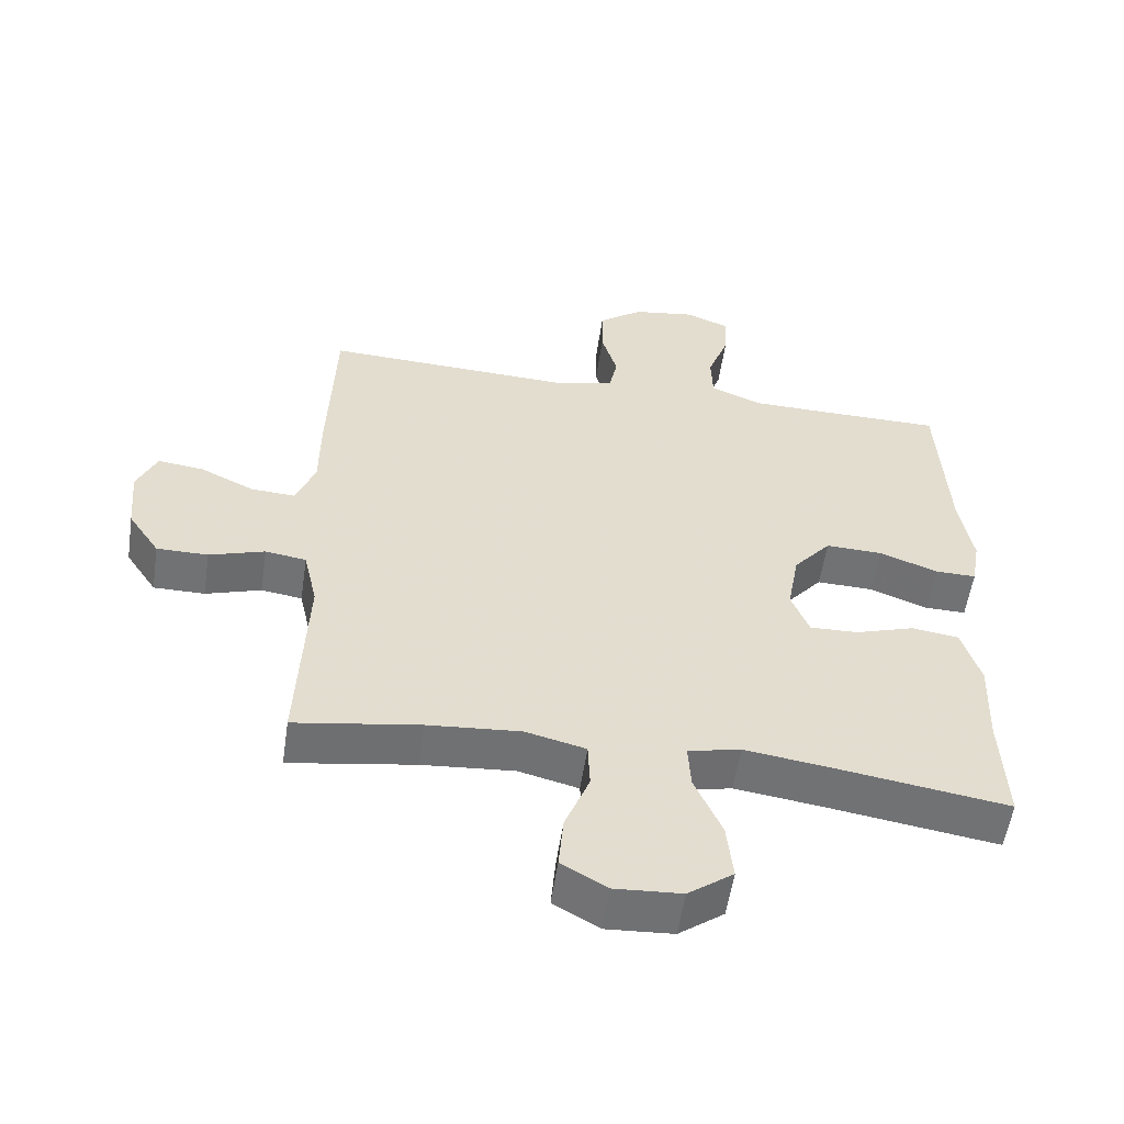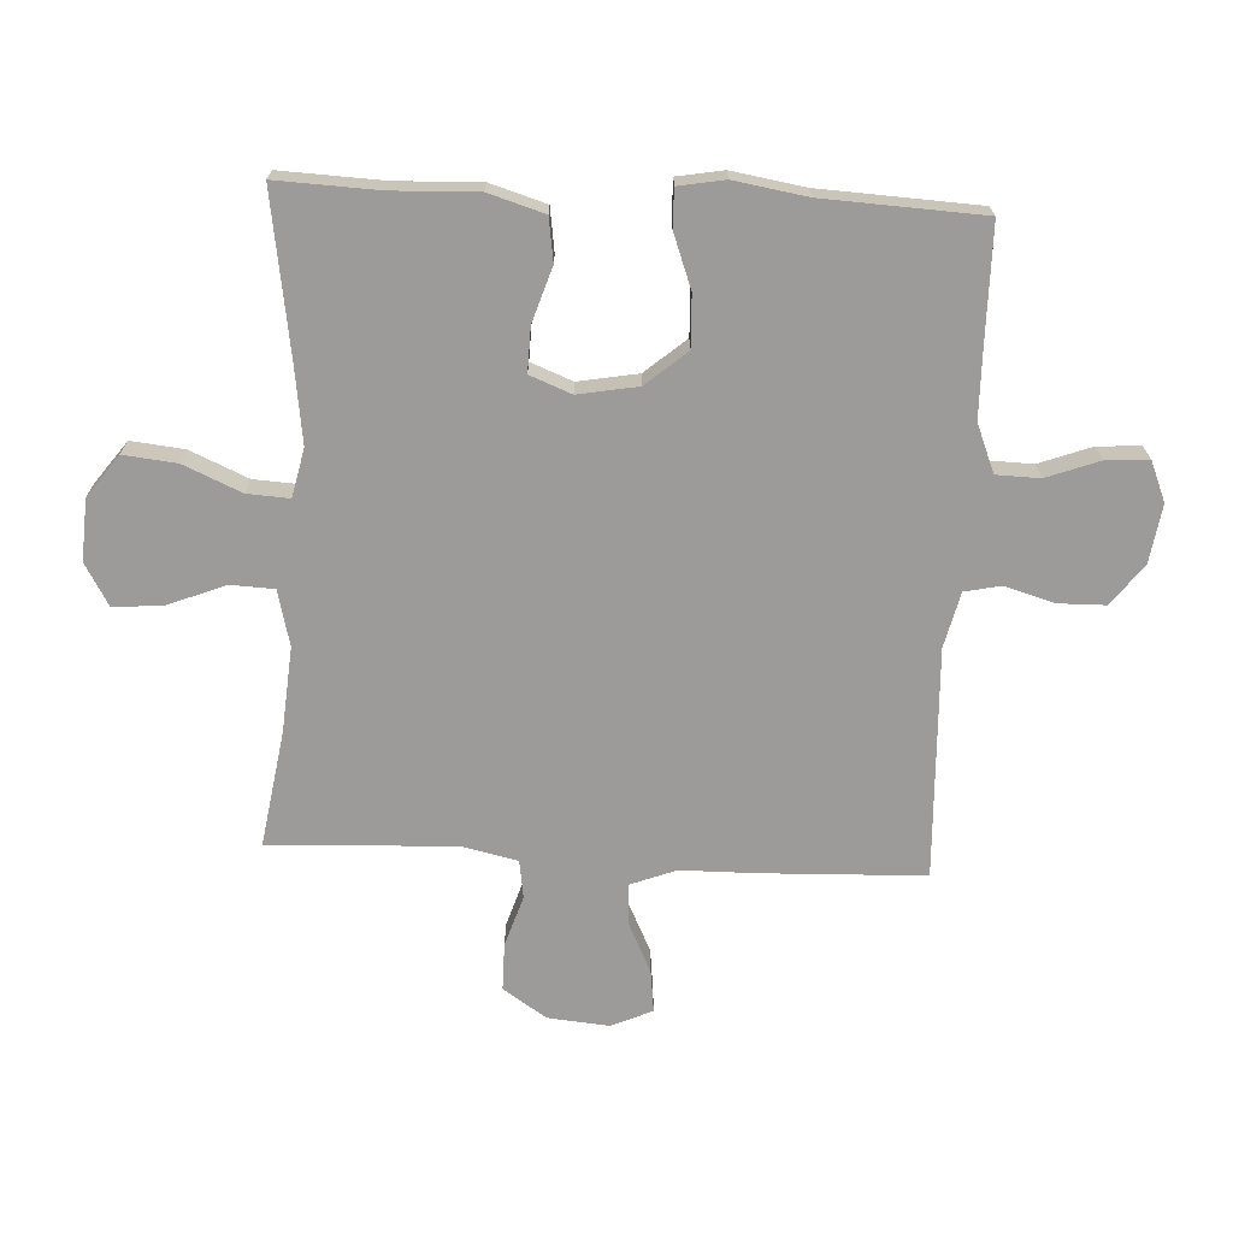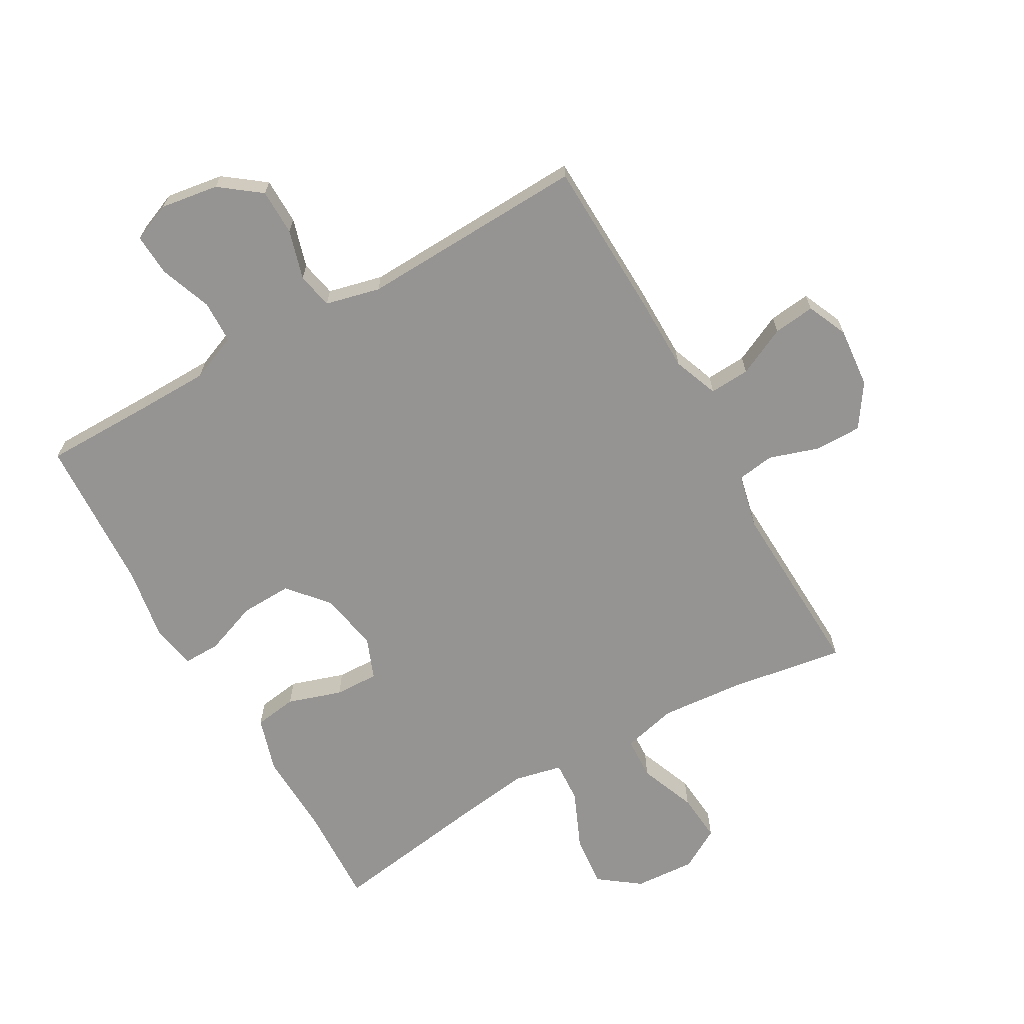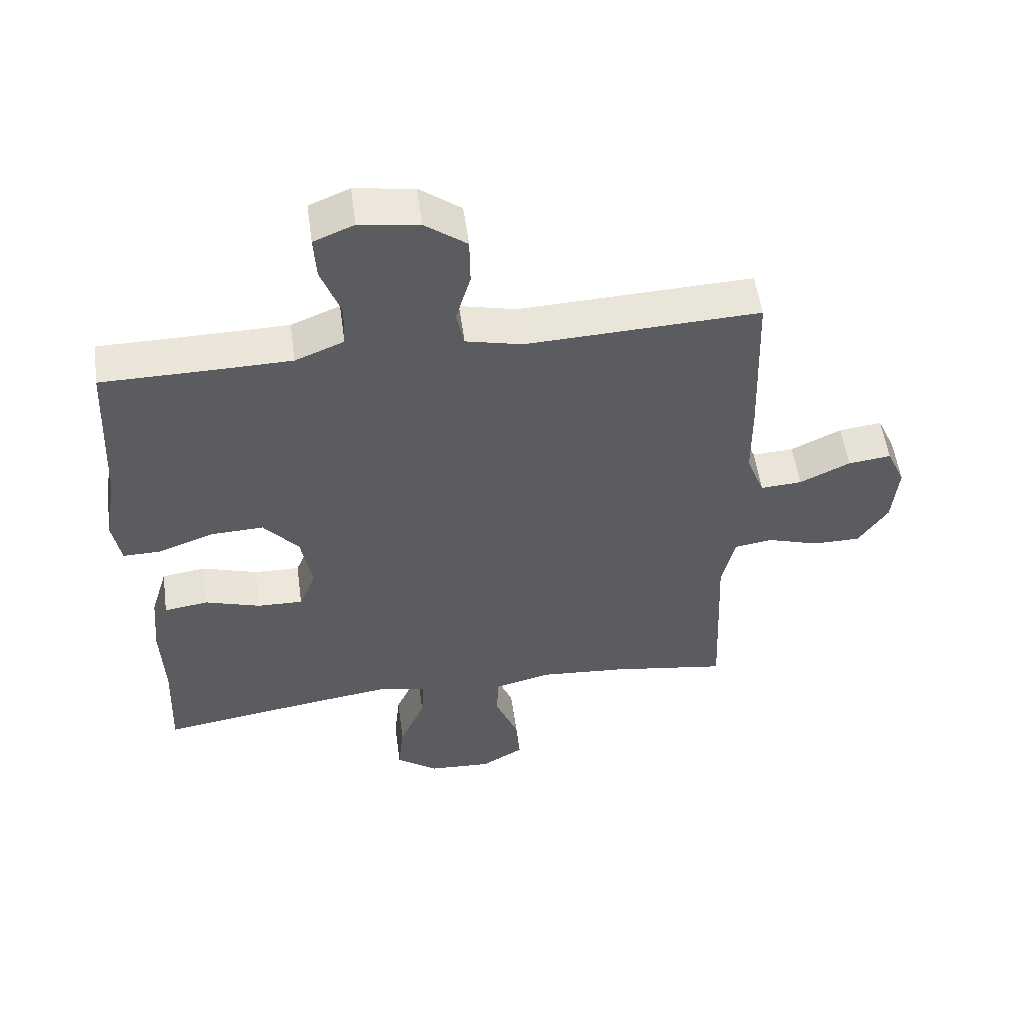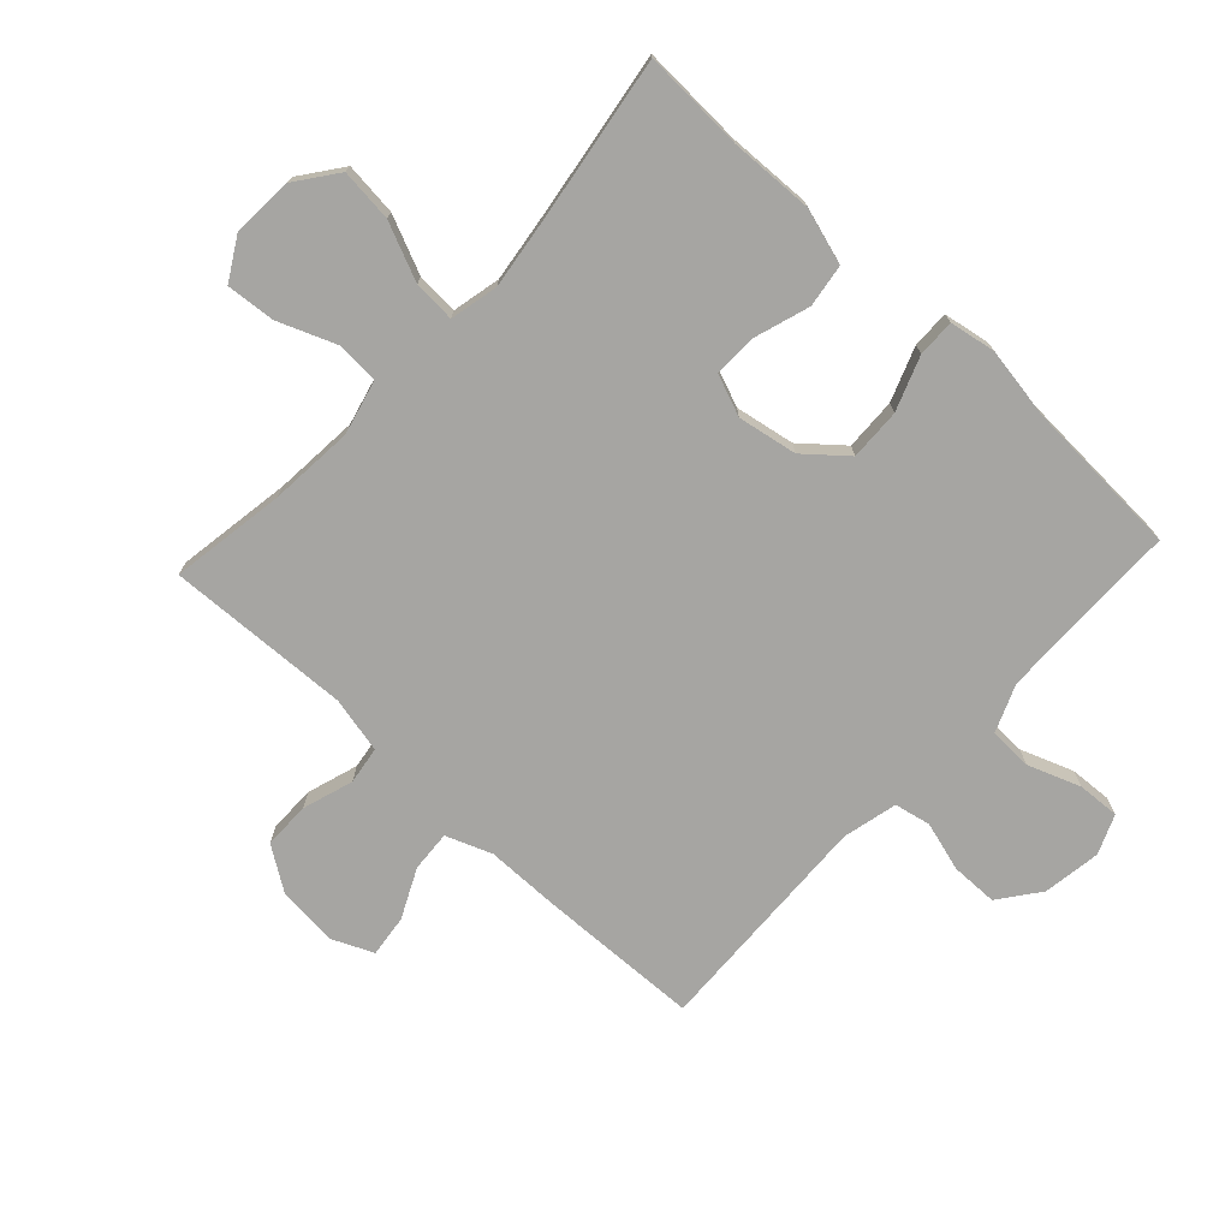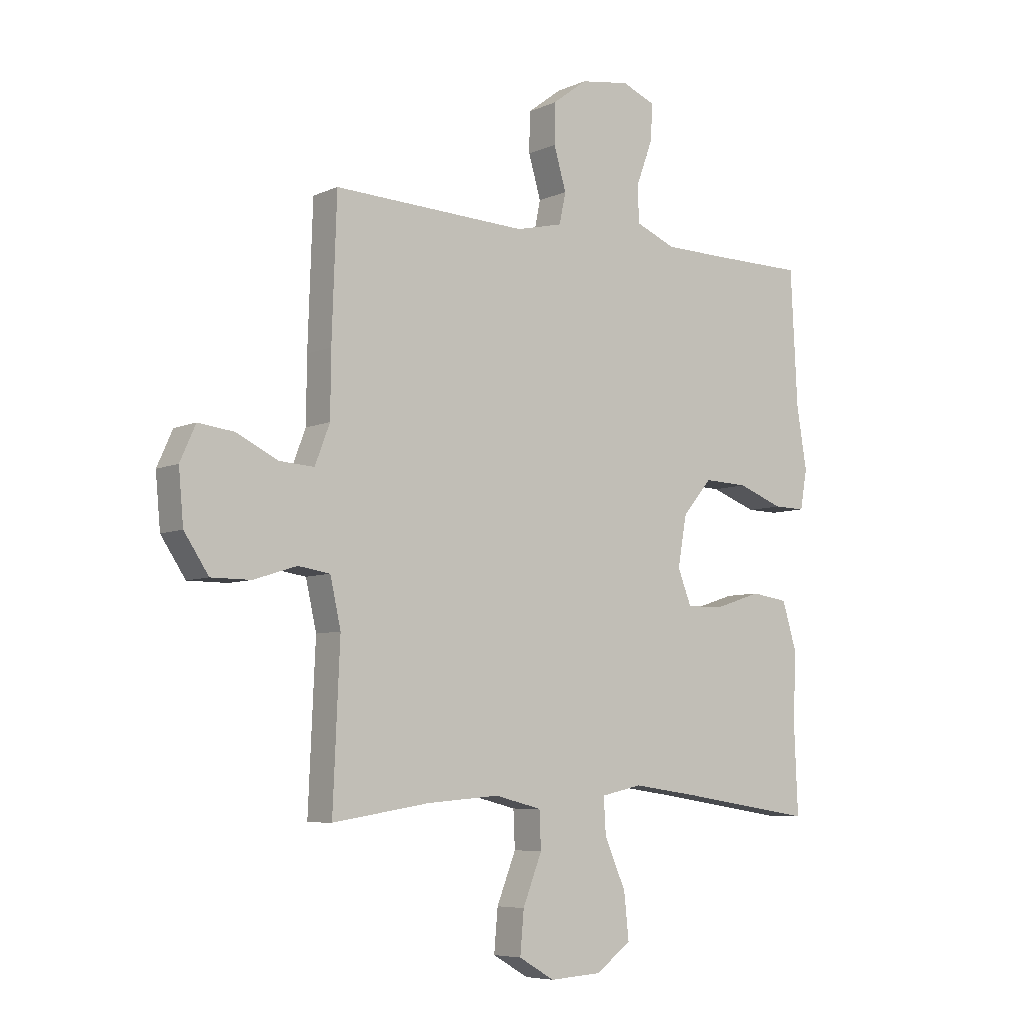
<metadata>
{"format":"obj","ext":"obj","renderer":"f3d","projection":"perspective","resolution":1024,"background":"white","views":[{"elev":-55.5,"azim":171.6,"up":"+Z"},{"elev":-69.9,"azim":-92.9,"up":"+Y"},{"elev":-67.1,"azim":29.5,"up":"+Y"},{"elev":54.1,"azim":-7.8,"up":"+Z"},{"elev":-73.8,"azim":-132.9,"up":"+Y"},{"elev":-6.5,"azim":142.3,"up":"+Z"}]}
</metadata>
<code>
v -0.5 0.07 0.5
v -0.324 0.07 0.501
v -0.207 0.07 0.503
v -0.131 0.07 0.534
v -0.129 0.07 0.603
v -0.16 0.07 0.687
v -0.164 0.07 0.755
v -0.101 0.07 0.781
v -0.008 0.07 0.767
v 0.057 0.07 0.718
v 0.058 0.07 0.643
v 0.035 0.07 0.564
v 0.047 0.07 0.506
v 0.135 0.07 0.485
v 0.5 0.07 0.5
v 0.509 0.07 0.241
v 0.51 0.07 0.122
v 0.538 0.07 0.049
v 0.603 0.07 0.053
v 0.682 0.07 0.091
v 0.749 0.07 0.099
v 0.778 0.07 0.034
v 0.769 0.07 -0.064
v 0.723 0.07 -0.133
v 0.648 0.07 -0.133
v 0.567 0.07 -0.107
v 0.507 0.07 -0.116
v 0.487 0.07 -0.205
v 0.5 0.07 -0.5
v 0.317 0.07 -0.471
v 0.181 0.07 -0.46
v 0.093 0.07 -0.482
v 0.09 0.07 -0.551
v 0.126 0.07 -0.642
v 0.133 0.07 -0.721
v 0.066 0.07 -0.76
v -0.032 0.07 -0.754
v -0.098 0.07 -0.705
v -0.089 0.07 -0.62
v -0.049 0.07 -0.528
v -0.045 0.07 -0.461
v -0.122 0.07 -0.444
v -0.246 0.07 -0.461
v -0.5 0.07 -0.5
v -0.493 0.07 -0.337
v -0.498 0.07 -0.202
v -0.471 0.07 -0.113
v -0.402 0.07 -0.103
v -0.315 0.07 -0.131
v -0.244 0.07 -0.133
v -0.218 0.07 -0.067
v -0.235 0.07 0.028
v -0.29 0.07 0.093
v -0.373 0.07 0.09
v -0.459 0.07 0.058
v -0.519 0.07 0.057
v -0.532 0.07 0.131
v -0.513 0.07 0.246
v -0.5 0 0.5
v -0.324 0 0.501
v -0.207 0 0.503
v -0.131 0 0.534
v -0.129 0 0.603
v -0.16 0 0.687
v -0.164 0 0.755
v -0.101 0 0.781
v -0.008 0 0.767
v 0.057 0 0.718
v 0.058 0 0.643
v 0.035 0 0.564
v 0.047 0 0.506
v 0.135 0 0.485
v 0.5 0 0.5
v 0.509 0 0.241
v 0.51 0 0.122
v 0.538 0 0.049
v 0.603 0 0.053
v 0.682 0 0.091
v 0.749 0 0.099
v 0.778 0 0.034
v 0.769 0 -0.064
v 0.723 0 -0.133
v 0.648 0 -0.133
v 0.567 0 -0.107
v 0.507 0 -0.116
v 0.487 0 -0.205
v 0.5 0 -0.5
v 0.317 0 -0.471
v 0.181 0 -0.46
v 0.093 0 -0.482
v 0.09 0 -0.551
v 0.126 0 -0.642
v 0.133 0 -0.721
v 0.066 0 -0.76
v -0.032 0 -0.754
v -0.098 0 -0.705
v -0.089 0 -0.62
v -0.049 0 -0.528
v -0.045 0 -0.461
v -0.122 0 -0.444
v -0.246 0 -0.461
v -0.5 0 -0.5
v -0.493 0 -0.337
v -0.498 0 -0.202
v -0.471 0 -0.113
v -0.402 0 -0.103
v -0.315 0 -0.131
v -0.244 0 -0.133
v -0.218 0 -0.067
v -0.235 0 0.028
v -0.29 0 0.093
v -0.373 0 0.09
v -0.459 0 0.058
v -0.519 0 0.057
v -0.532 0 0.131
v -0.513 0 0.246
f 55 56 57 58
f 54 55 58 1
f 53 54 1 2
f 52 53 2 3
f 51 52 3 4
f 46 47 48 49
f 45 46 49 50
f 43 44 45 50
f 42 43 50 51
f 37 38 39 40
f 37 40 41
f 36 37 41
f 33 34 35 36
f 32 33 36 41
f 31 32 41 42
f 28 29 30
f 27 28 30 31
f 23 24 25 26
f 23 26 27
f 22 23 27
f 19 20 21 22
f 18 19 22 27
f 17 18 27 31
f 14 15 16 17
f 13 14 17 31
f 9 10 11 12
f 5 6 7 8
f 4 5 8 9
f 13 31 42 51
f 12 13 51
f 4 9 12 51
f 116 115 114 113
f 59 116 113 112
f 60 59 112 111
f 61 60 111 110
f 62 61 110 109
f 107 106 105 104
f 108 107 104 103
f 108 103 102 101
f 109 108 101 100
f 98 97 96 95
f 99 98 95
f 99 95 94
f 94 93 92 91
f 99 94 91 90
f 100 99 90 89
f 88 87 86
f 89 88 86 85
f 84 83 82 81
f 85 84 81
f 85 81 80
f 80 79 78 77
f 85 80 77 76
f 89 85 76 75
f 75 74 73 72
f 89 75 72 71
f 70 69 68 67
f 66 65 64 63
f 67 66 63 62
f 109 100 89 71
f 109 71 70
f 109 70 67 62
f 1 59 60 2
f 2 60 61 3
f 3 61 62 4
f 4 62 63 5
f 5 63 64 6
f 6 64 65 7
f 7 65 66 8
f 8 66 67 9
f 9 67 68 10
f 10 68 69 11
f 11 69 70 12
f 12 70 71 13
f 13 71 72 14
f 14 72 73 15
f 15 73 74 16
f 16 74 75 17
f 17 75 76 18
f 18 76 77 19
f 19 77 78 20
f 20 78 79 21
f 21 79 80 22
f 22 80 81 23
f 23 81 82 24
f 24 82 83 25
f 25 83 84 26
f 26 84 85 27
f 27 85 86 28
f 28 86 87 29
f 29 87 88 30
f 30 88 89 31
f 31 89 90 32
f 32 90 91 33
f 33 91 92 34
f 34 92 93 35
f 35 93 94 36
f 36 94 95 37
f 37 95 96 38
f 38 96 97 39
f 39 97 98 40
f 40 98 99 41
f 41 99 100 42
f 42 100 101 43
f 43 101 102 44
f 44 102 103 45
f 45 103 104 46
f 46 104 105 47
f 47 105 106 48
f 48 106 107 49
f 49 107 108 50
f 50 108 109 51
f 51 109 110 52
f 52 110 111 53
f 53 111 112 54
f 54 112 113 55
f 55 113 114 56
f 56 114 115 57
f 57 115 116 58
f 58 116 59 1

</code>
